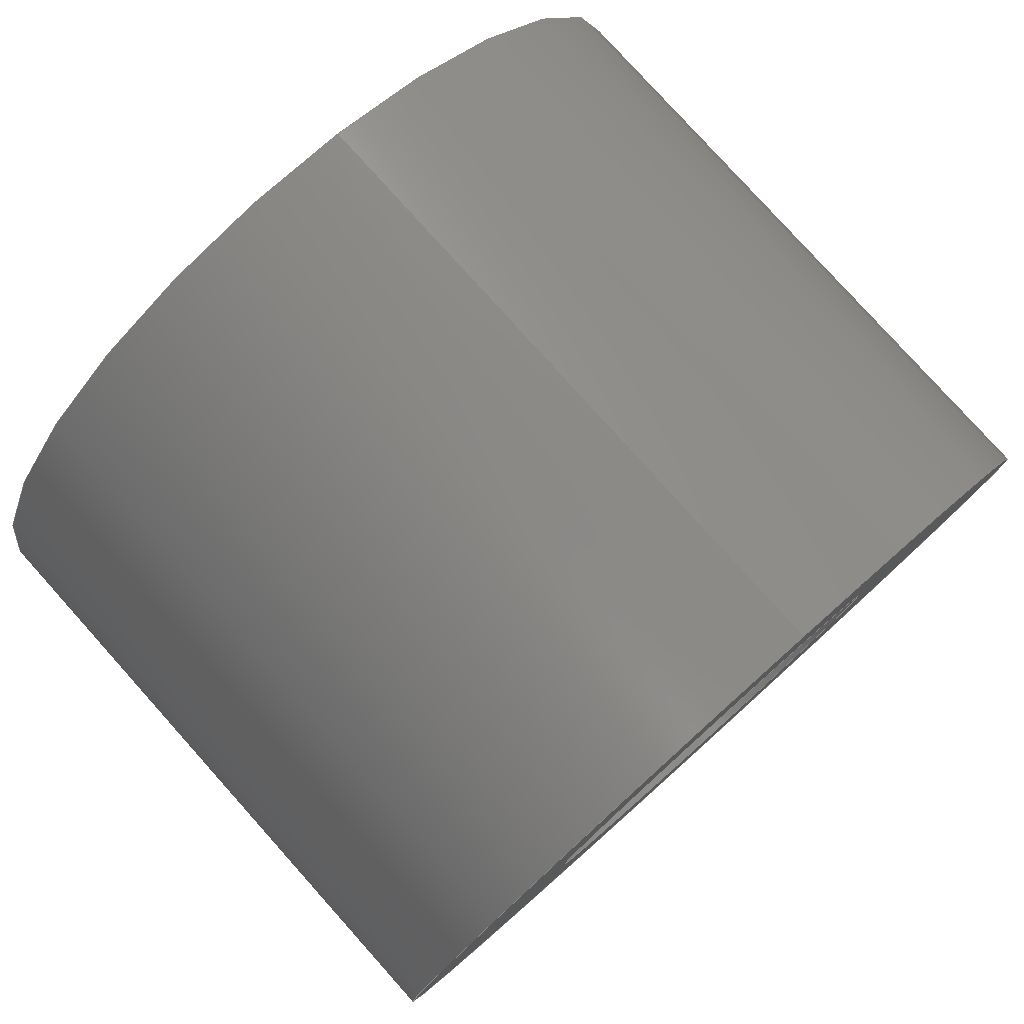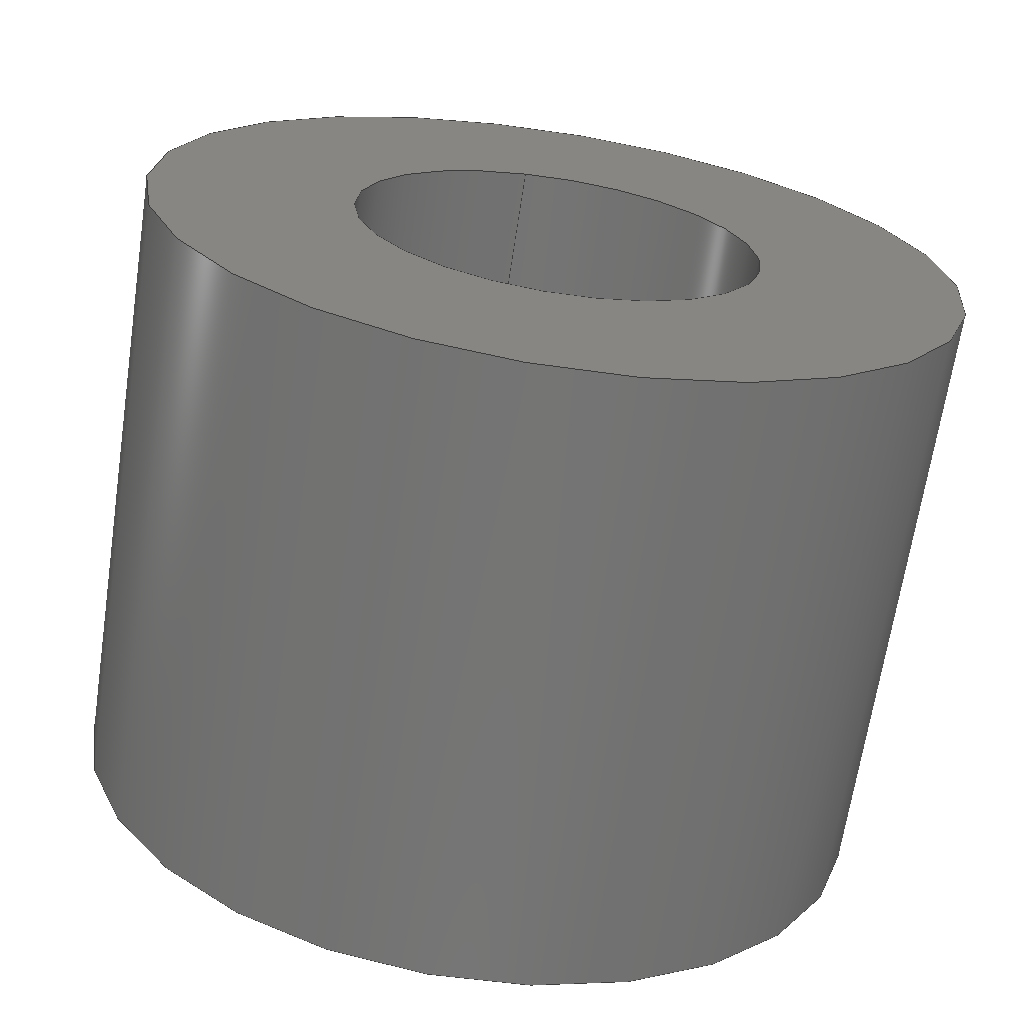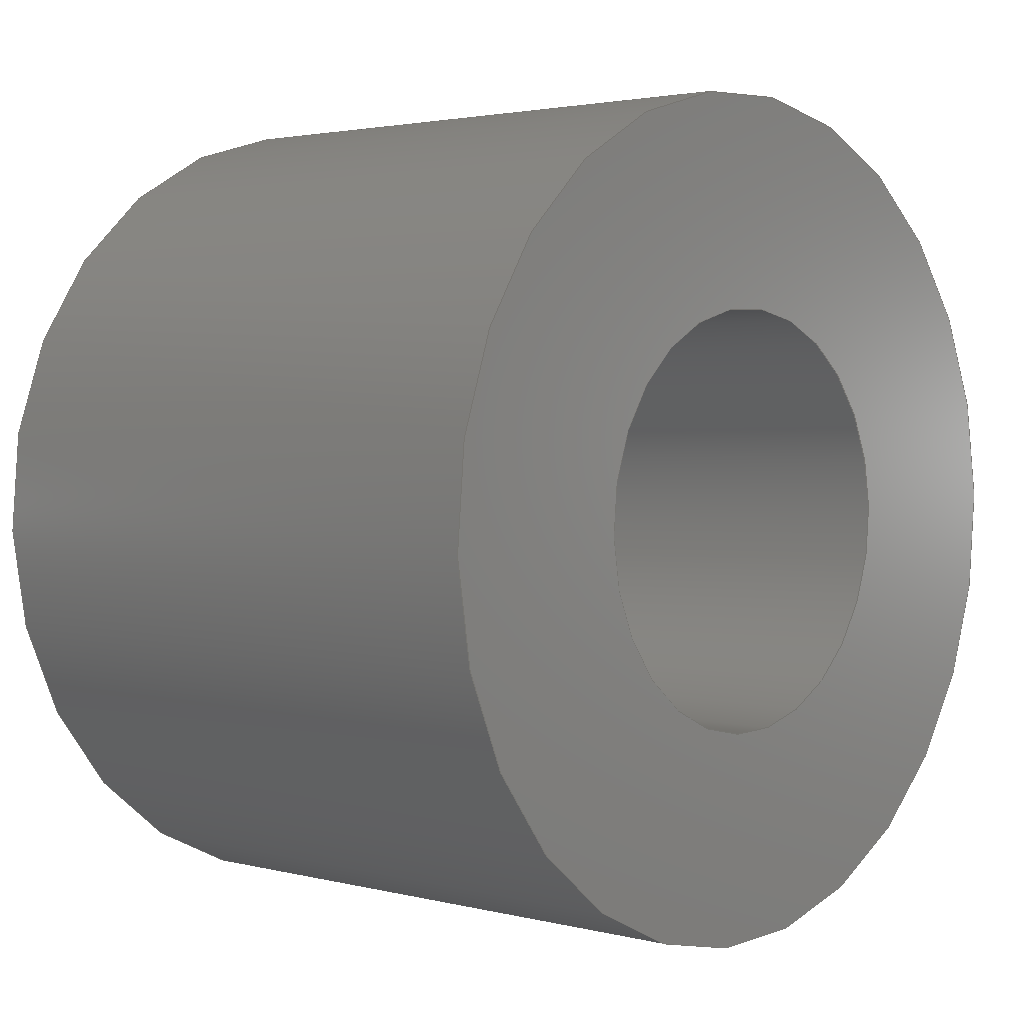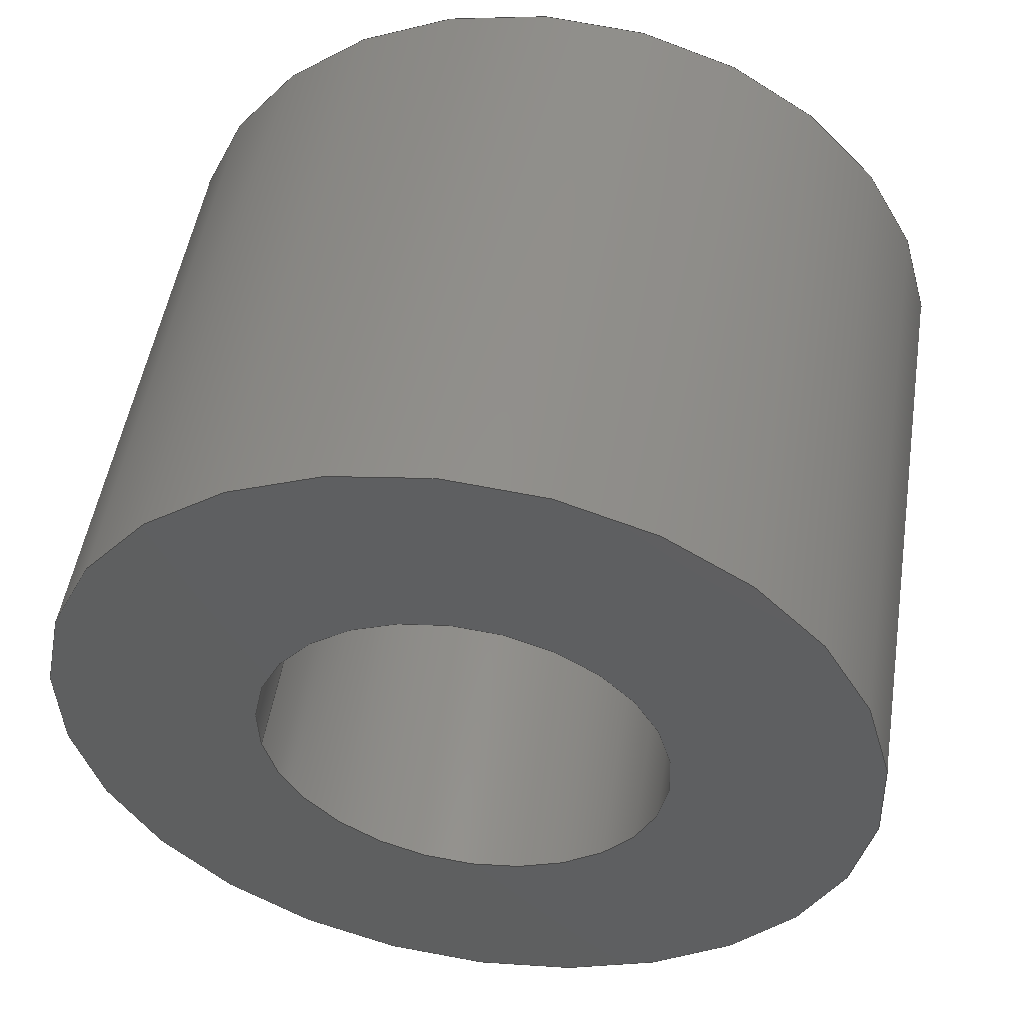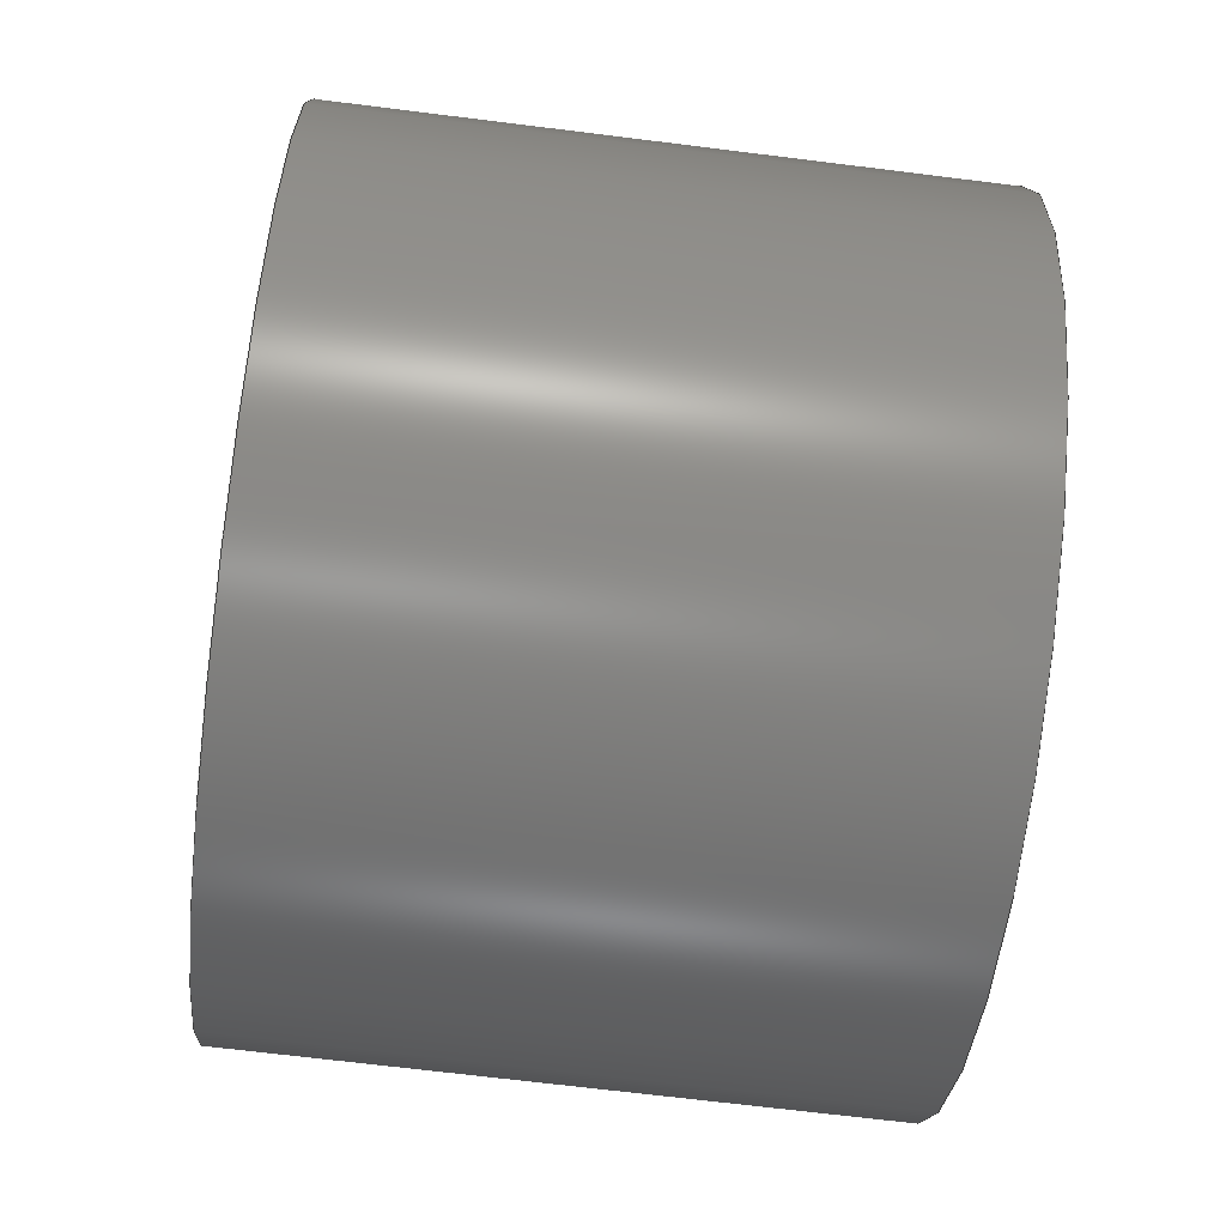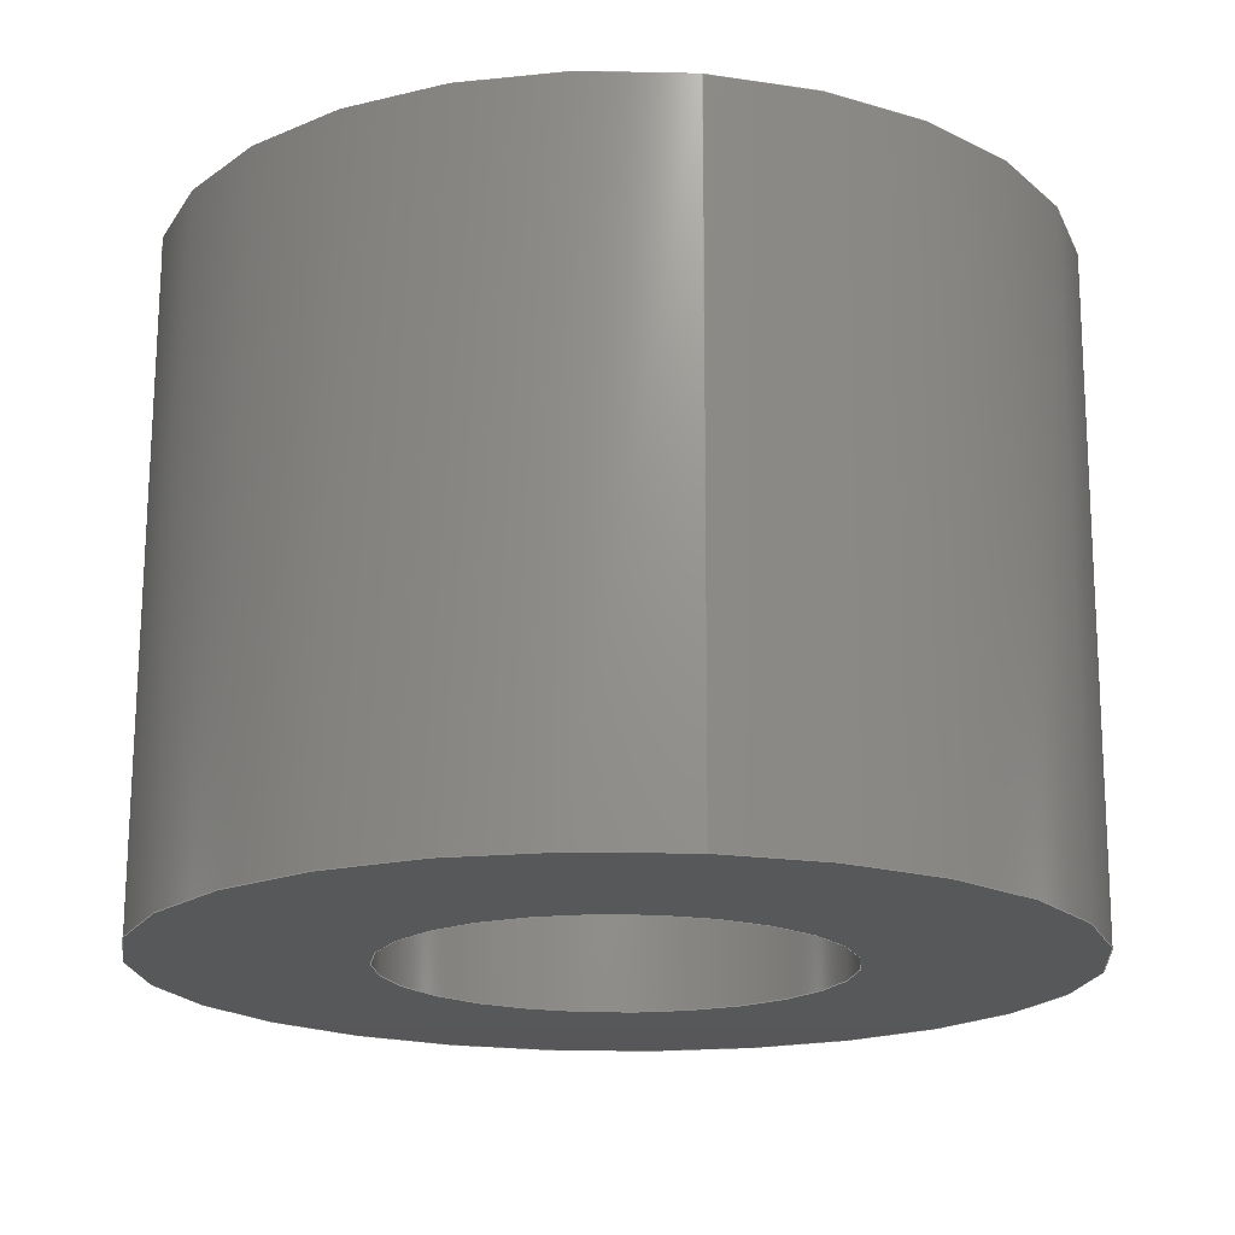
<metadata>
{"format":"step","ext":"step","renderer":"f3d","projection":"perspective","resolution":1024,"background":"white","views":[{"elev":79.4,"azim":-131.9,"up":"+Z"},{"elev":-67.1,"azim":81.4,"up":"+Z"},{"elev":2.5,"azim":42.0,"up":"+Z"},{"elev":50.5,"azim":99.1,"up":"+Y"},{"elev":-68.8,"azim":172.9,"up":"+Z"},{"elev":71.8,"azim":-89.8,"up":"+Z"}]}
</metadata>
<code>
ISO-10303-21;
DATA;
#1=PROPERTY_DEFINITION_REPRESENTATION(#5,#3);
#2=PROPERTY_DEFINITION_REPRESENTATION(#6,#4);
#3=REPRESENTATION('',(#7),#108);
#4=REPRESENTATION('',(#8),#108);
#5=PROPERTY_DEFINITION('pmi validation property','',#113);
#6=PROPERTY_DEFINITION('pmi validation property','',#113);
#7=VALUE_REPRESENTATION_ITEM('number of annotations',COUNT_MEASURE(0));
#8=VALUE_REPRESENTATION_ITEM('number of views',COUNT_MEASURE(0));
#9=SHAPE_REPRESENTATION_RELATIONSHIP('','',#66,#10);
#10=ADVANCED_BREP_SHAPE_REPRESENTATION('',(#64),#108);
#11=PLANE('',#71);
#12=PLANE('',#75);
#13=ORIENTED_EDGE('',*,*,#21,.T.);
#14=ORIENTED_EDGE('',*,*,#22,.F.);
#15=ORIENTED_EDGE('',*,*,#23,.F.);
#16=ORIENTED_EDGE('',*,*,#21,.F.);
#17=ORIENTED_EDGE('',*,*,#23,.T.);
#18=ORIENTED_EDGE('',*,*,#24,.F.);
#19=ORIENTED_EDGE('',*,*,#24,.T.);
#20=ORIENTED_EDGE('',*,*,#22,.T.);
#21=EDGE_CURVE('',#25,#25,#29,.T.);
#22=EDGE_CURVE('',#26,#26,#30,.T.);
#23=EDGE_CURVE('',#27,#27,#31,.F.);
#24=EDGE_CURVE('',#28,#28,#32,.F.);
#25=VERTEX_POINT('',#97);
#26=VERTEX_POINT('',#99);
#27=VERTEX_POINT('',#102);
#28=VERTEX_POINT('',#105);
#29=CIRCLE('',#69,0.00635);
#30=CIRCLE('',#70,0.00635);
#31=CIRCLE('',#72,0.003175);
#32=CIRCLE('',#74,0.003175);
#33=EDGE_LOOP('',(#13));
#34=EDGE_LOOP('',(#14));
#35=EDGE_LOOP('',(#15));
#36=EDGE_LOOP('',(#16));
#37=EDGE_LOOP('',(#17));
#38=EDGE_LOOP('',(#18));
#39=EDGE_LOOP('',(#19));
#40=EDGE_LOOP('',(#20));
#41=FACE_BOUND('',#33,.T.);
#42=FACE_BOUND('',#34,.T.);
#43=FACE_BOUND('',#35,.T.);
#44=FACE_BOUND('',#36,.T.);
#45=FACE_BOUND('',#37,.T.);
#46=FACE_BOUND('',#38,.T.);
#47=FACE_BOUND('',#39,.T.);
#48=FACE_BOUND('',#40,.T.);
#49=CYLINDRICAL_SURFACE('',#68,0.00635);
#50=CYLINDRICAL_SURFACE('',#73,0.003175);
#51=ADVANCED_FACE('',(#41,#42),#49,.T.);
#52=ADVANCED_FACE('',(#43,#44),#11,.T.);
#53=ADVANCED_FACE('',(#45,#46),#50,.F.);
#54=ADVANCED_FACE('',(#47,#48),#12,.F.);
#55=CLOSED_SHELL('',(#51,#52,#53,#54));
#56=STYLED_ITEM('',(#57),#64);
#57=PRESENTATION_STYLE_ASSIGNMENT((#58));
#58=SURFACE_STYLE_USAGE(.BOTH.,#59);
#59=SURFACE_SIDE_STYLE('',(#60));
#60=SURFACE_STYLE_FILL_AREA(#61);
#61=FILL_AREA_STYLE('',(#62));
#62=FILL_AREA_STYLE_COLOUR('',#63);
#63=COLOUR_RGB('',0.09804,0.09804,0.09804);
#64=MANIFOLD_SOLID_BREP('Spacer',#55);
#65=SHAPE_DEFINITION_REPRESENTATION(#113,#66);
#66=SHAPE_REPRESENTATION('Spacer',(#67),#108);
#67=AXIS2_PLACEMENT_3D('',#94,#76,#77);
#68=AXIS2_PLACEMENT_3D('',#95,#78,#79);
#69=AXIS2_PLACEMENT_3D('',#96,#80,#81);
#70=AXIS2_PLACEMENT_3D('',#98,#82,#83);
#71=AXIS2_PLACEMENT_3D('',#100,#84,#85);
#72=AXIS2_PLACEMENT_3D('',#101,#86,#87);
#73=AXIS2_PLACEMENT_3D('',#103,#88,#89);
#74=AXIS2_PLACEMENT_3D('',#104,#90,#91);
#75=AXIS2_PLACEMENT_3D('',#106,#92,#93);
#76=DIRECTION('',(0,0,1));
#77=DIRECTION('',(1,0,0));
#78=DIRECTION('',(-1,-1.84e-17,-1.109e-17));
#79=DIRECTION('',(8.071e-18,0.1564,-0.9877));
#80=DIRECTION('',(-1,-1.84e-17,-1.109e-17));
#81=DIRECTION('',(-8.071e-18,-0.1564,0.9877));
#82=DIRECTION('',(-1,-1.84e-17,-1.109e-17));
#83=DIRECTION('',(-8.071e-18,-0.1564,0.9877));
#84=DIRECTION('',(1,1.84e-17,1.109e-17));
#85=DIRECTION('',(1.991e-17,-0.9877,-0.1564));
#86=DIRECTION('',(-1,-1.84e-17,-1.109e-17));
#87=DIRECTION('',(-8.071e-18,-0.1564,0.9877));
#88=DIRECTION('',(1,1.84e-17,1.109e-17));
#89=DIRECTION('',(1.714e-17,-0.9945,0.1045));
#90=DIRECTION('',(-1,-1.84e-17,-1.109e-17));
#91=DIRECTION('',(-8.071e-18,-0.1564,0.9877));
#92=DIRECTION('',(1,1.84e-17,1.109e-17));
#93=DIRECTION('',(1.991e-17,-0.9877,-0.1564));
#94=CARTESIAN_POINT('',(0,0,0));
#95=CARTESIAN_POINT('',(-0.005917,0.2724,0.0803));
#96=CARTESIAN_POINT('',(-0.02179,0.2724,0.0803));
#97=CARTESIAN_POINT('',(-0.02179,0.2714,0.08657));
#98=CARTESIAN_POINT('',(-0.03132,0.2724,0.0803));
#99=CARTESIAN_POINT('',(-0.03132,0.2714,0.08657));
#100=CARTESIAN_POINT('',(-0.02179,0.2721,0.08047));
#101=CARTESIAN_POINT('',(-0.02179,0.2724,0.0803));
#102=CARTESIAN_POINT('',(-0.02179,0.2719,0.08344));
#103=CARTESIAN_POINT('',(-0.02497,0.2724,0.0803));
#104=CARTESIAN_POINT('',(-0.03132,0.2724,0.0803));
#105=CARTESIAN_POINT('',(-0.03132,0.2719,0.08344));
#106=CARTESIAN_POINT('',(-0.03132,0.2721,0.08047));
#107=MECHANICAL_DESIGN_GEOMETRIC_PRESENTATION_REPRESENTATION('',(#56),#108);
#108=(
GEOMETRIC_REPRESENTATION_CONTEXT(3)
GLOBAL_UNCERTAINTY_ASSIGNED_CONTEXT((#109))
GLOBAL_UNIT_ASSIGNED_CONTEXT((#112,#111,#110))
REPRESENTATION_CONTEXT('Spacer','TOP_LEVEL_ASSEMBLY_PART')
);
#109=UNCERTAINTY_MEASURE_WITH_UNIT(LENGTH_MEASURE(5e-06),#112,
'DISTANCE_ACCURACY_VALUE','Maximum Tolerance applied to model');
#110=(
NAMED_UNIT(*)
SI_UNIT($,.STERADIAN.)
SOLID_ANGLE_UNIT()
);
#111=(
NAMED_UNIT(*)
PLANE_ANGLE_UNIT()
SI_UNIT($,.RADIAN.)
);
#112=(
LENGTH_UNIT()
NAMED_UNIT(*)
SI_UNIT($,.METRE.)
);
#113=PRODUCT_DEFINITION_SHAPE('','',#114);
#114=PRODUCT_DEFINITION('','',#116,#115);
#115=PRODUCT_DEFINITION_CONTEXT('',#122,'design');
#116=PRODUCT_DEFINITION_FORMATION_WITH_SPECIFIED_SOURCE('','',#118,
 .NOT_KNOWN.);
#117=PRODUCT_RELATED_PRODUCT_CATEGORY('','',(#118));
#118=PRODUCT('Spacer','Spacer','Spacer',(#120));
#119=PRODUCT_CATEGORY('','');
#120=PRODUCT_CONTEXT('',#122,'mechanical');
#121=APPLICATION_PROTOCOL_DEFINITION('international standard',
'automotive_design',2010,#122);
#122=APPLICATION_CONTEXT(
'core data for automotive mechanical design processes');
ENDSEC;
END-ISO-10303-21;

</code>
